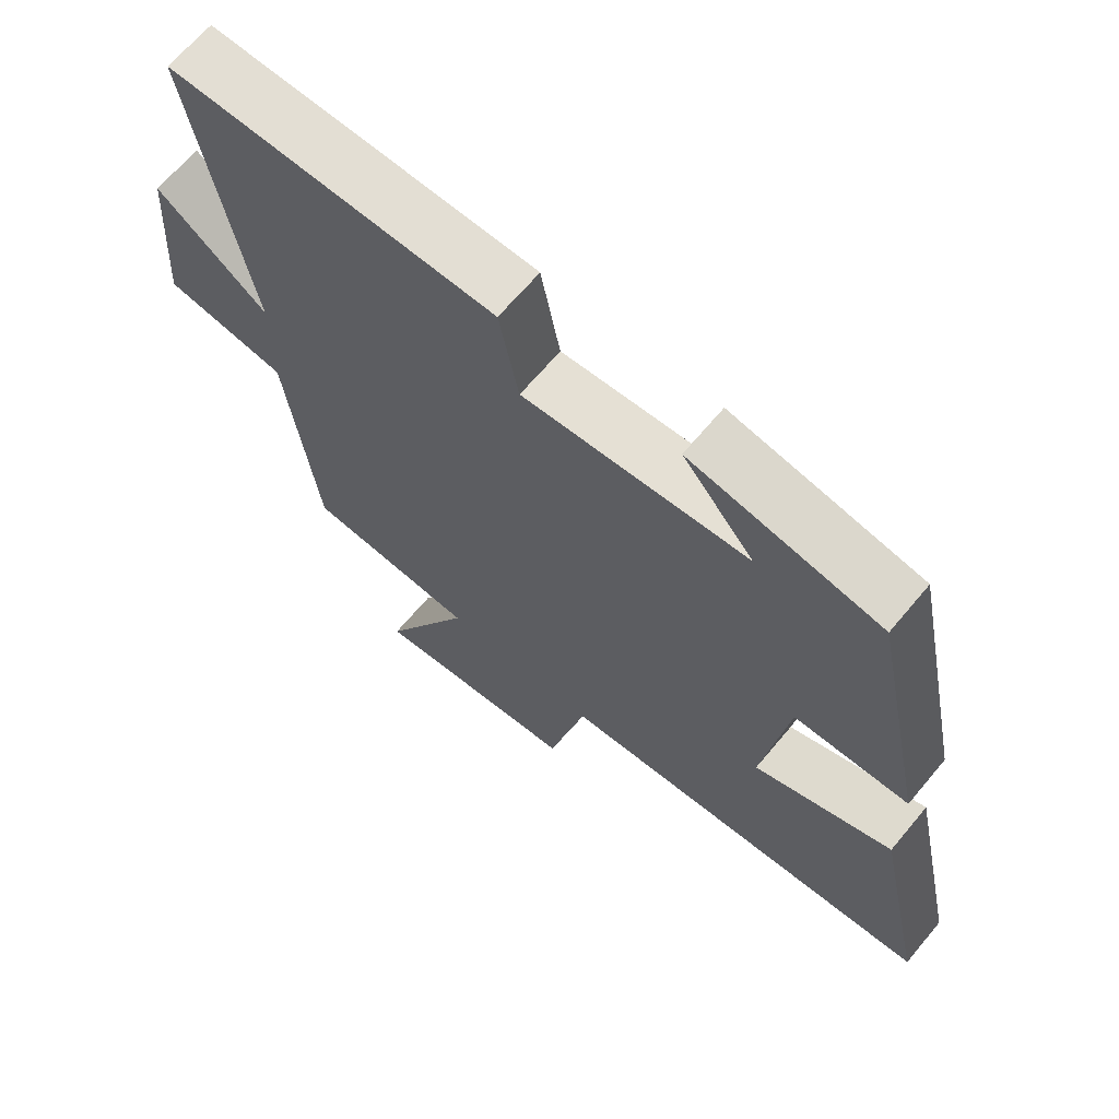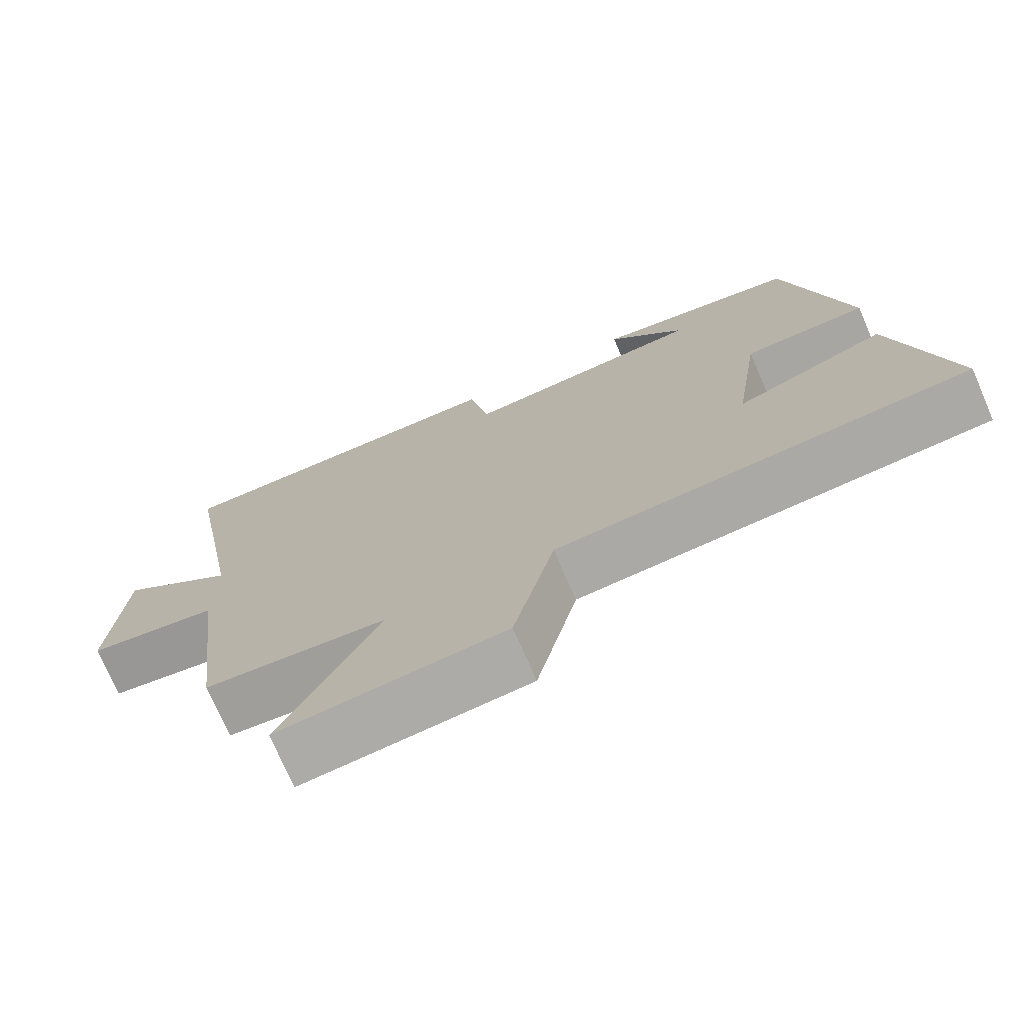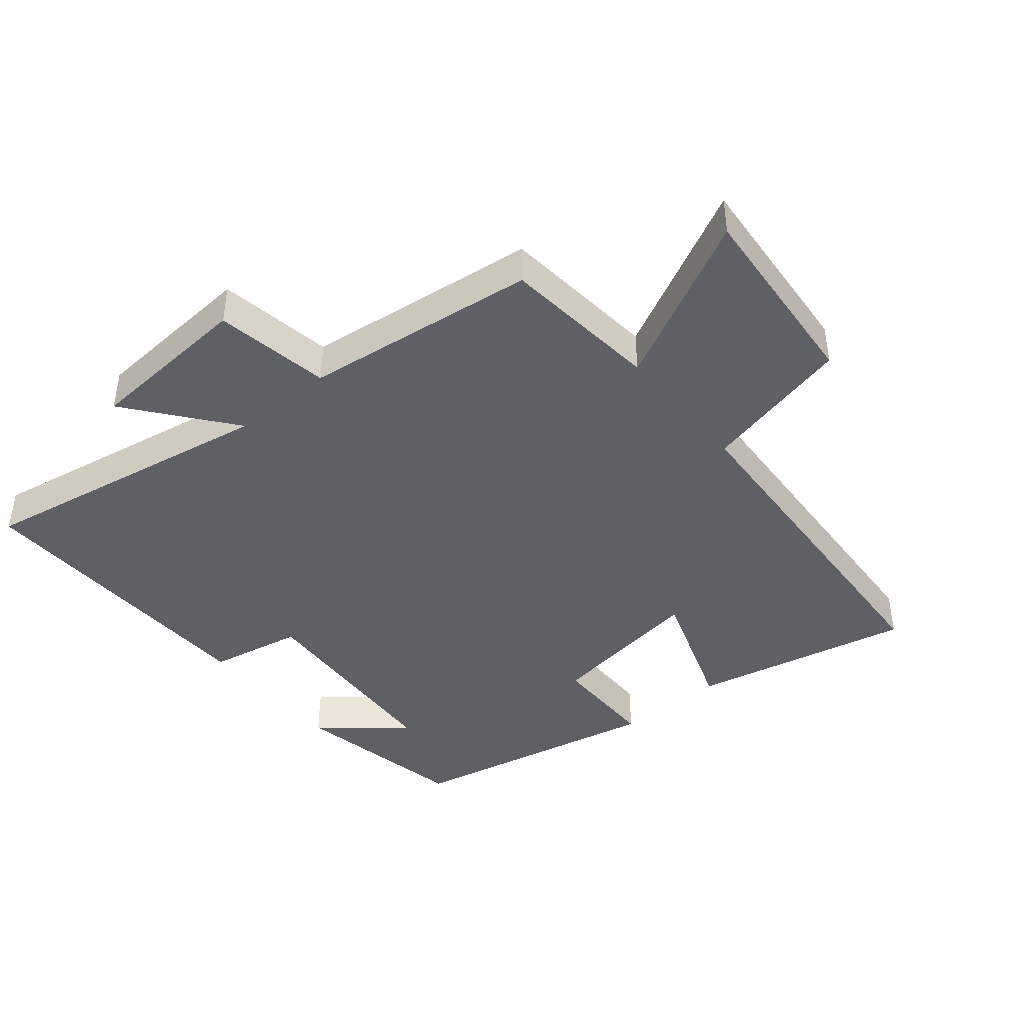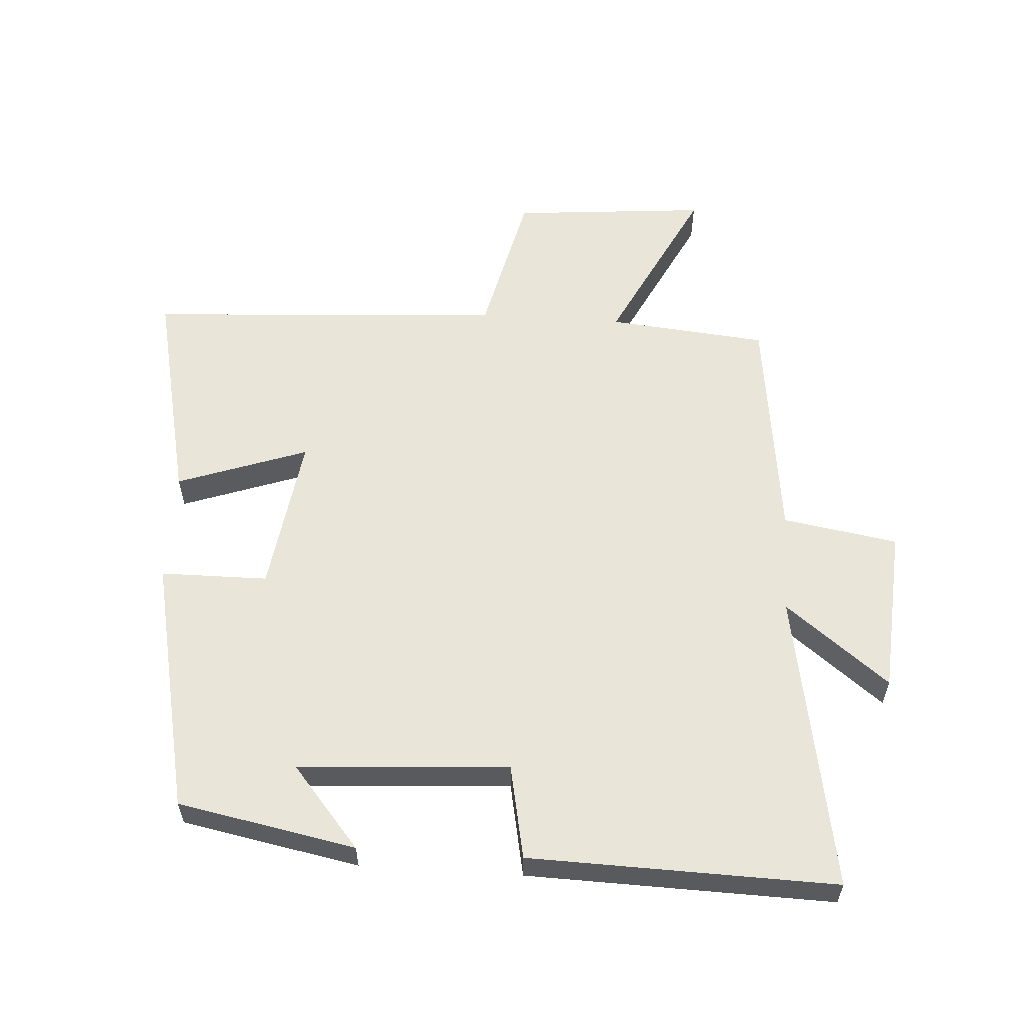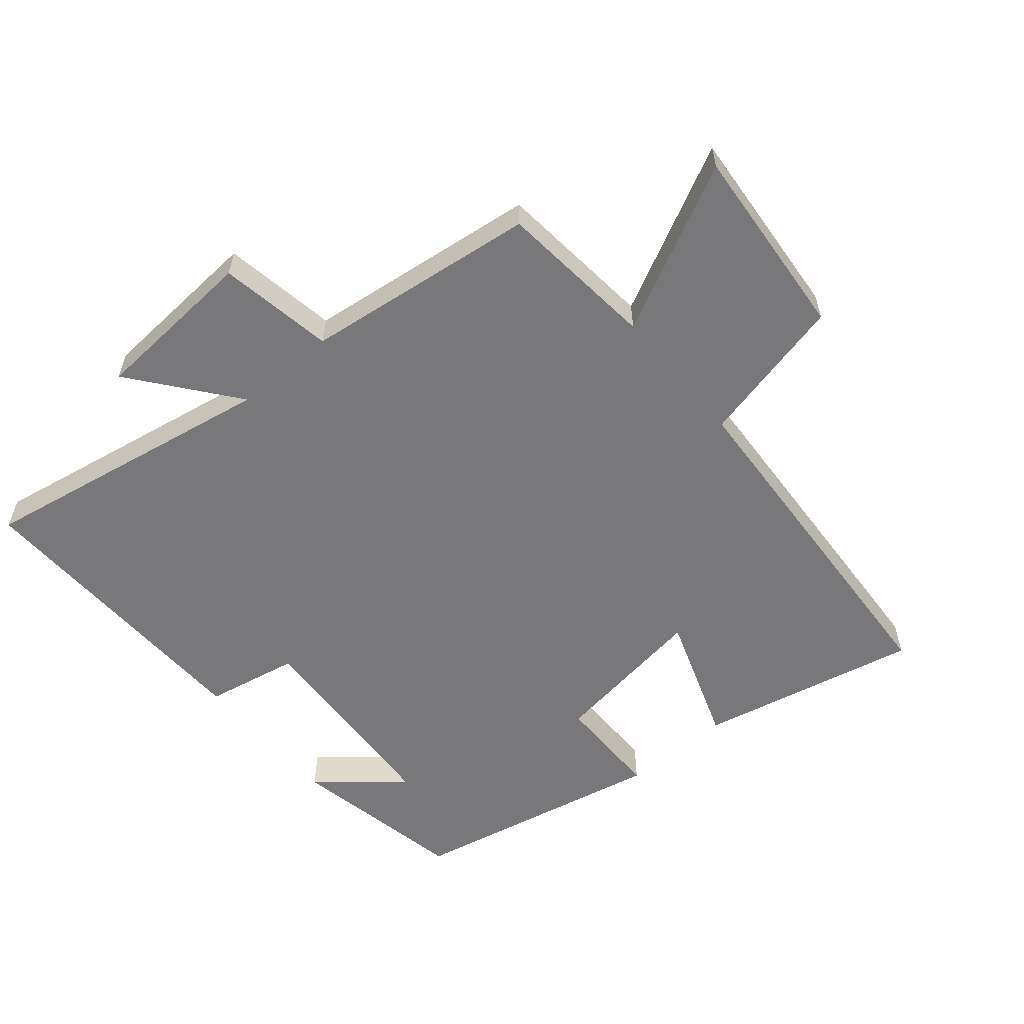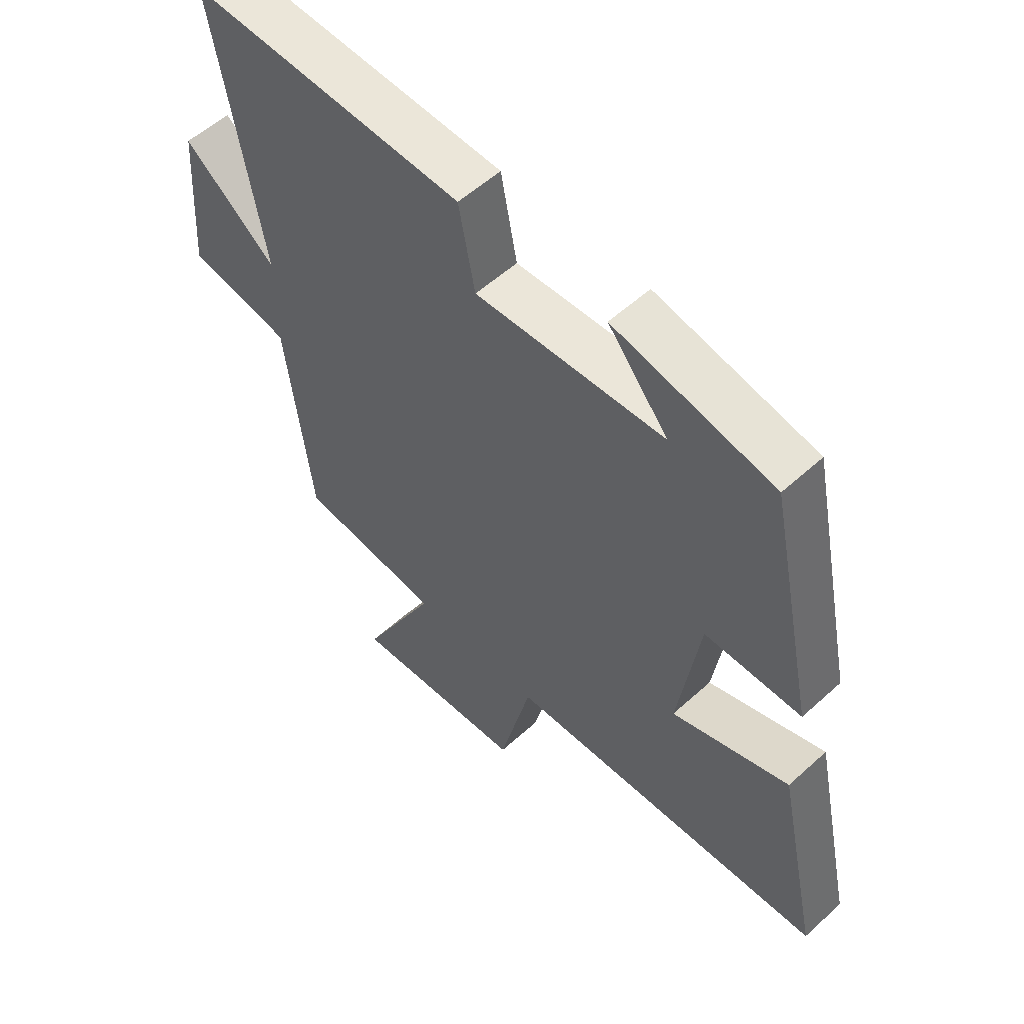
<metadata>
{"format":"obj","ext":"obj","renderer":"f3d","projection":"perspective","resolution":1024,"background":"white","views":[{"elev":66.6,"azim":-140.1,"up":"+Z"},{"elev":-73.9,"azim":-156.6,"up":"+Z"},{"elev":-42.7,"azim":129.6,"up":"+Y"},{"elev":58.3,"azim":3.6,"up":"+Y"},{"elev":-57.5,"azim":130.0,"up":"+Y"},{"elev":55.6,"azim":-133.7,"up":"+Z"}]}
</metadata>
<code>
v -0.574 0.07 -0.467
v -0.5 0.07 -0.126
v -0.298 0.07 -0.197
v -0.334 0.07 0.049
v -0.5 0.07 0.05
v -0.417 0.07 0.446
v -0.142 0.07 0.5
v -0.246 0.07 0.375
v 0.08 0.07 0.355
v 0.108 0.07 0.5
v 0.582 0.07 0.513
v 0.5 0.07 0.048
v 0.66 0.07 0.174
v 0.678 0.07 -0.084
v 0.5 0.07 -0.114
v 0.456 0.07 -0.476
v 0.209 0.07 -0.5
v 0.34 0.07 -0.759
v 0.036 0.07 -0.733
v -0.019 0.07 -0.5
v -0.574 0 -0.467
v -0.5 0 -0.126
v -0.298 0 -0.197
v -0.334 0 0.049
v -0.5 0 0.05
v -0.417 0 0.446
v -0.142 0 0.5
v -0.246 0 0.375
v 0.08 0 0.355
v 0.108 0 0.5
v 0.582 0 0.513
v 0.5 0 0.048
v 0.66 0 0.174
v 0.678 0 -0.084
v 0.5 0 -0.114
v 0.456 0 -0.476
v 0.209 0 -0.5
v 0.34 0 -0.759
v 0.036 0 -0.733
v -0.019 0 -0.5
f 17 18 19 20
f 15 16 17 20
f 15 20 1
f 12 13 14 15
f 12 15 1
f 9 10 11 12
f 8 9 12
f 6 7 8
f 4 5 6 8
f 3 4 8 12
f 1 2 3
f 1 3 12
f 40 39 38 37
f 40 37 36 35
f 21 40 35
f 35 34 33 32
f 21 35 32
f 32 31 30 29
f 32 29 28
f 28 27 26
f 28 26 25 24
f 32 28 24 23
f 23 22 21
f 32 23 21
f 1 21 22 2
f 2 22 23 3
f 3 23 24 4
f 4 24 25 5
f 5 25 26 6
f 6 26 27 7
f 7 27 28 8
f 8 28 29 9
f 9 29 30 10
f 10 30 31 11
f 11 31 32 12
f 12 32 33 13
f 13 33 34 14
f 14 34 35 15
f 15 35 36 16
f 16 36 37 17
f 17 37 38 18
f 18 38 39 19
f 19 39 40 20
f 20 40 21 1

</code>
